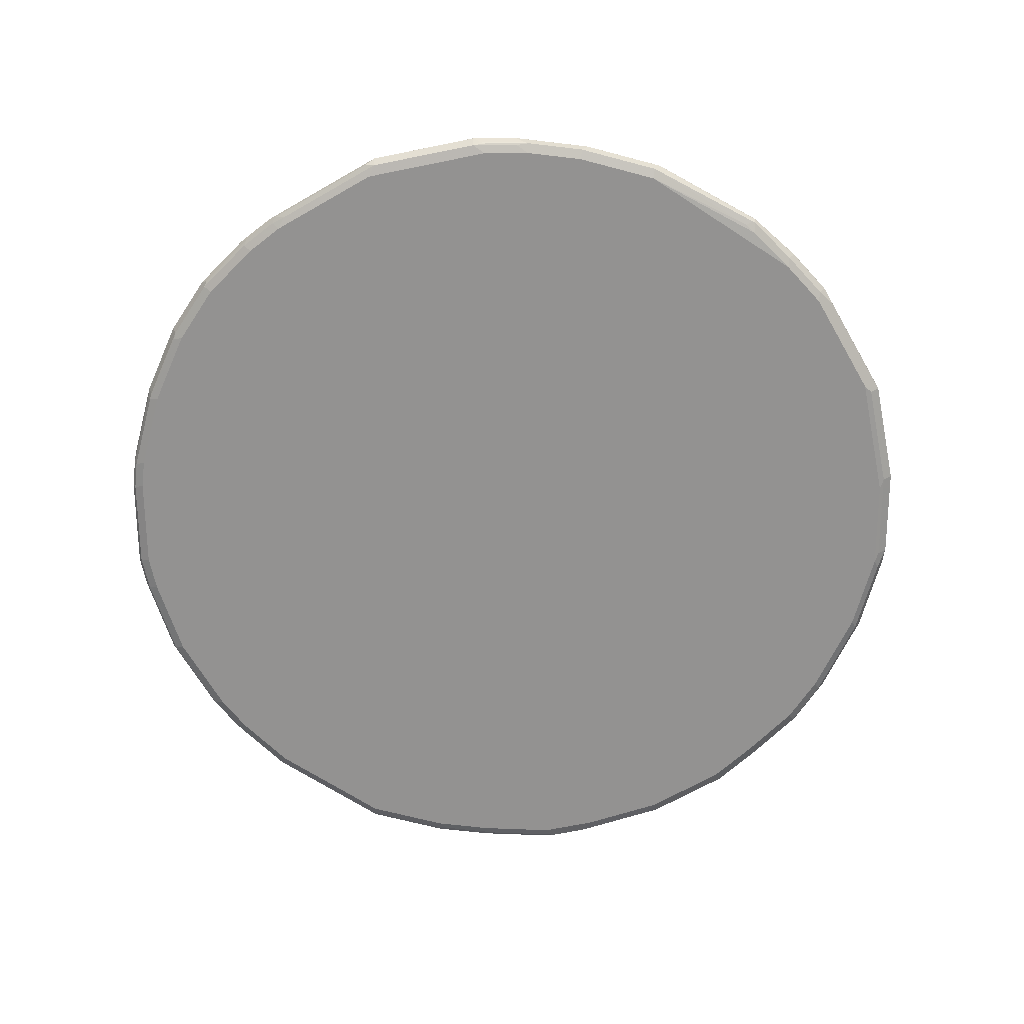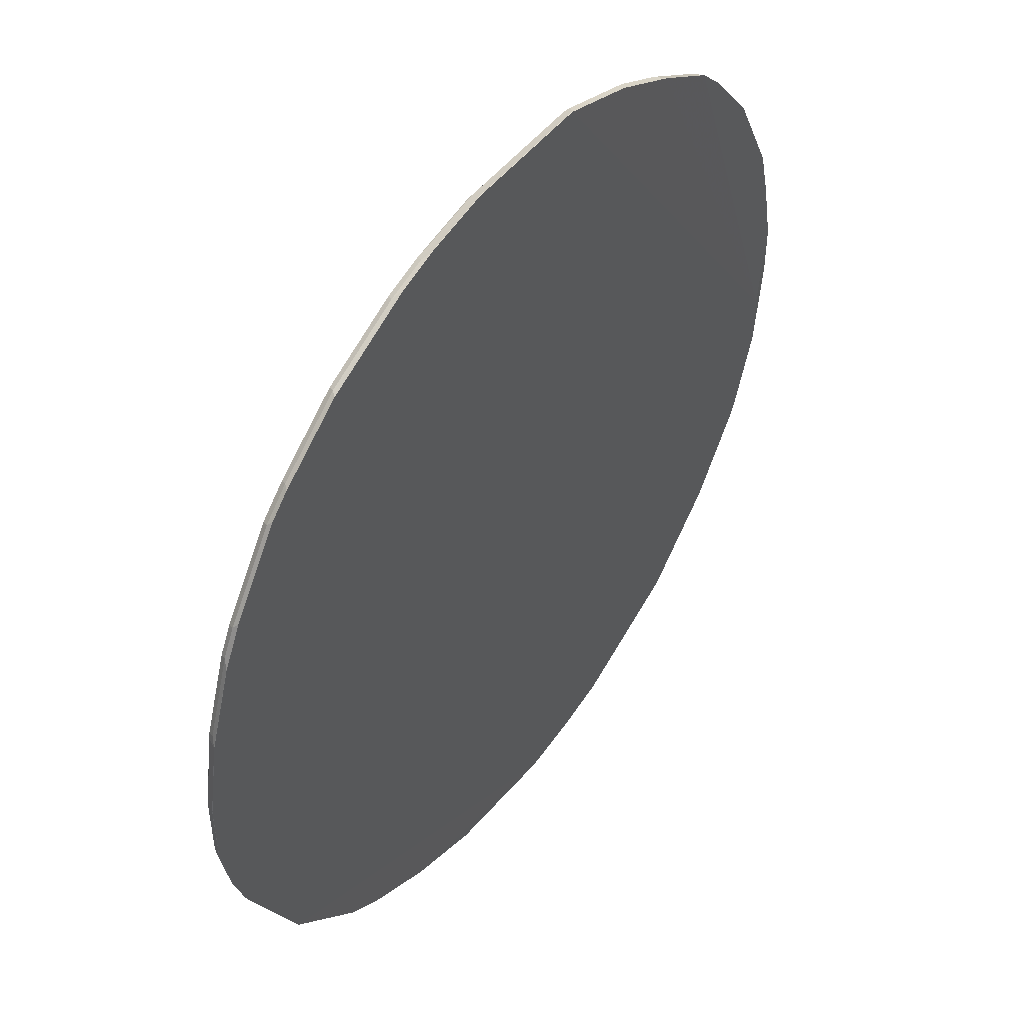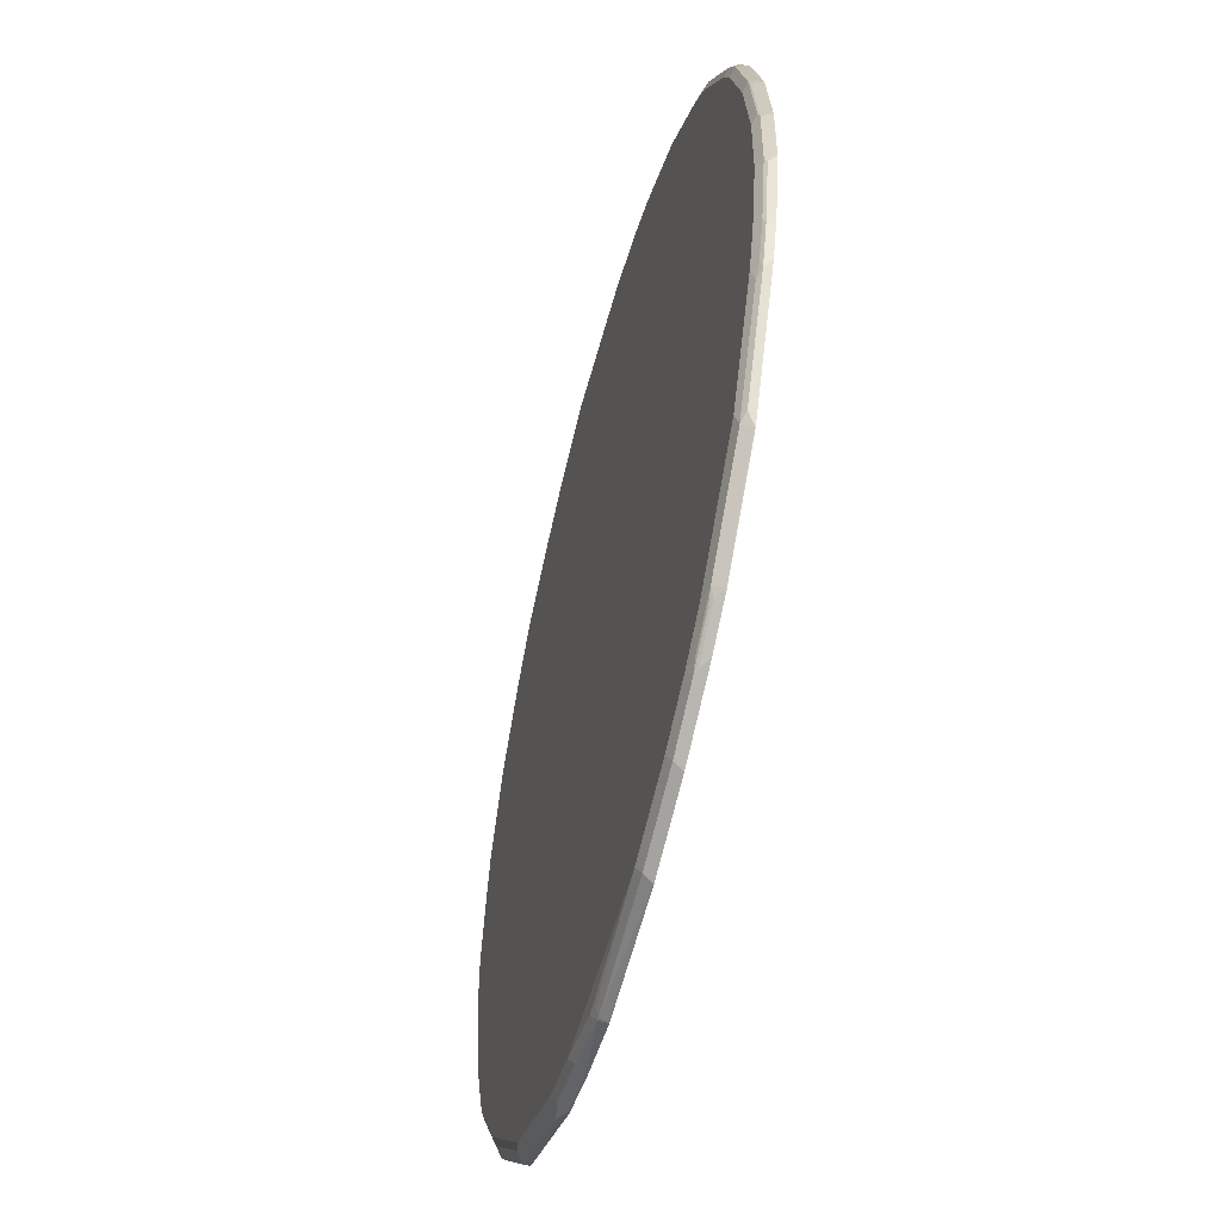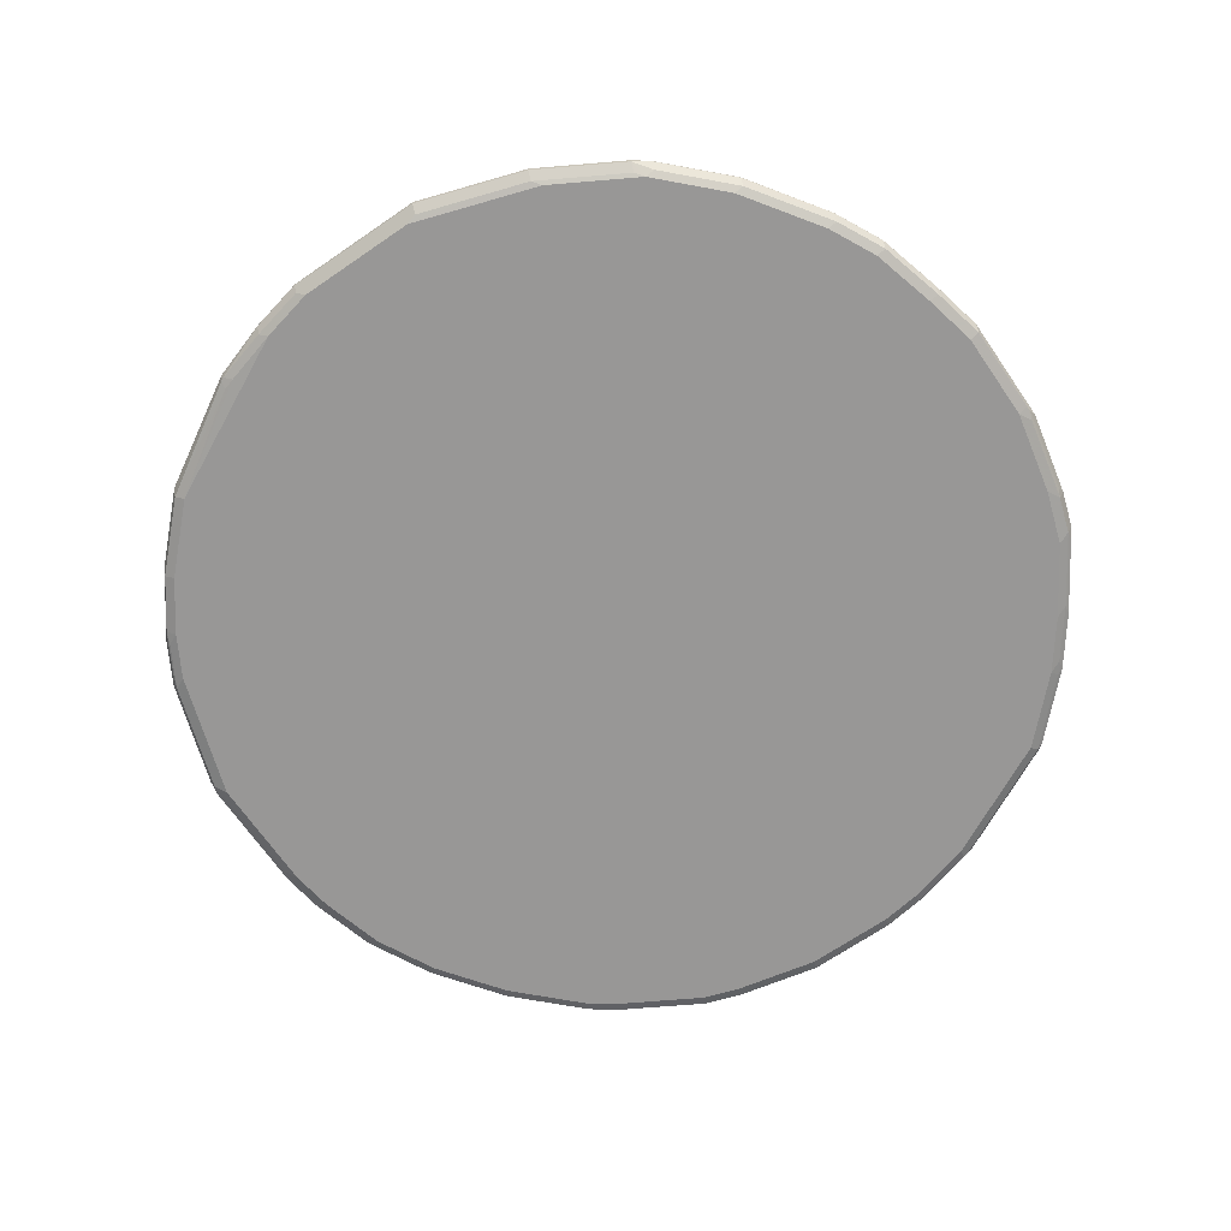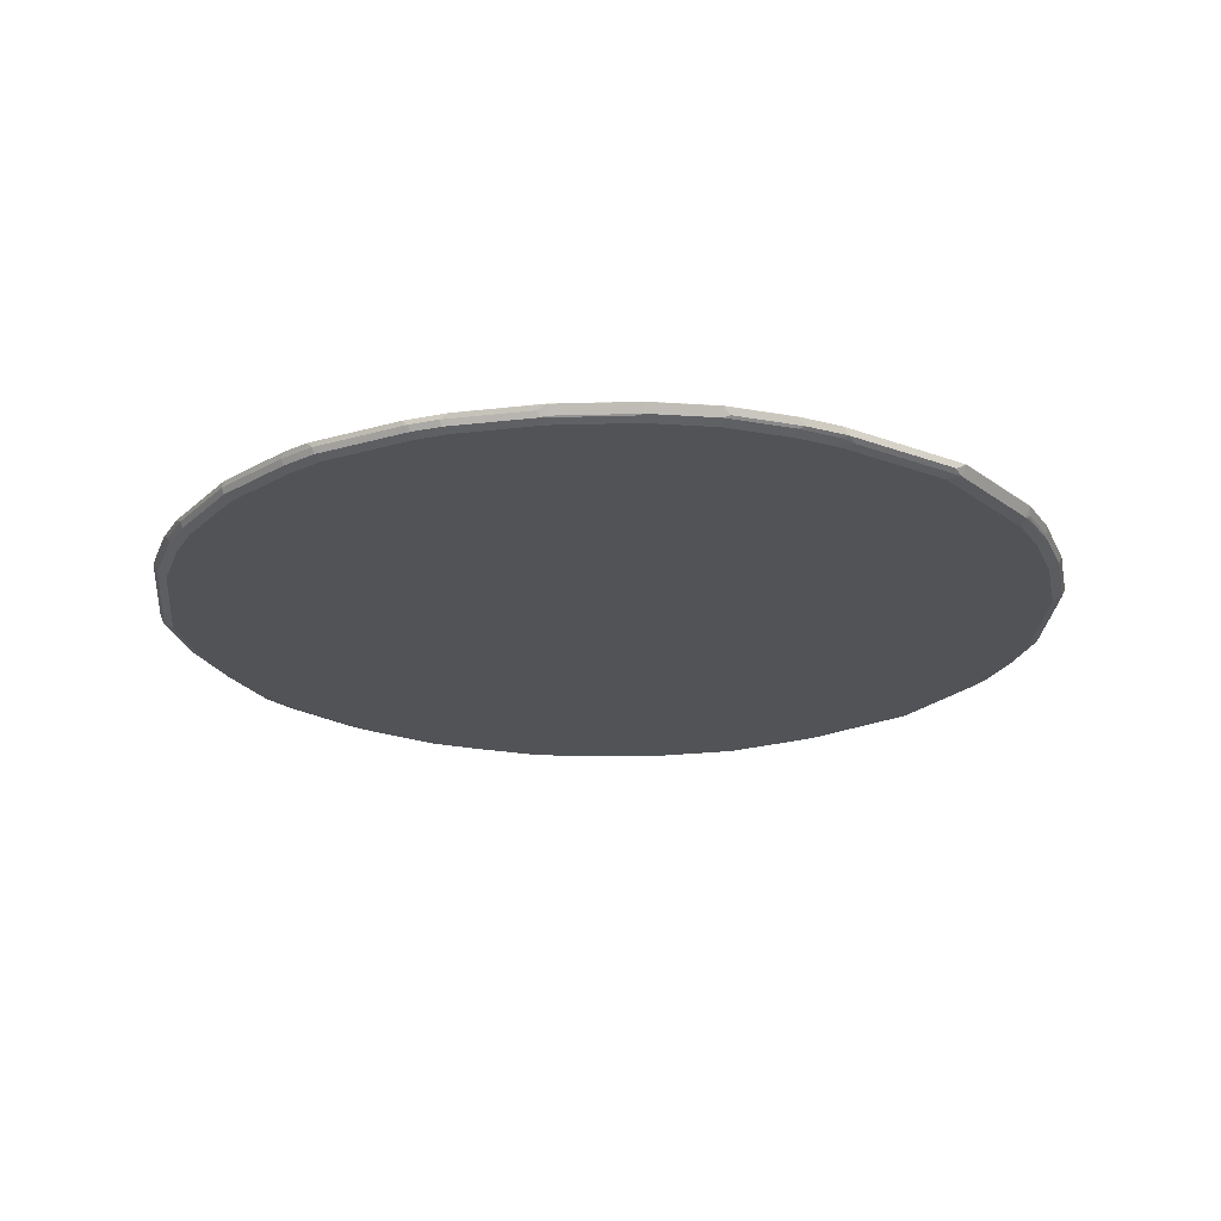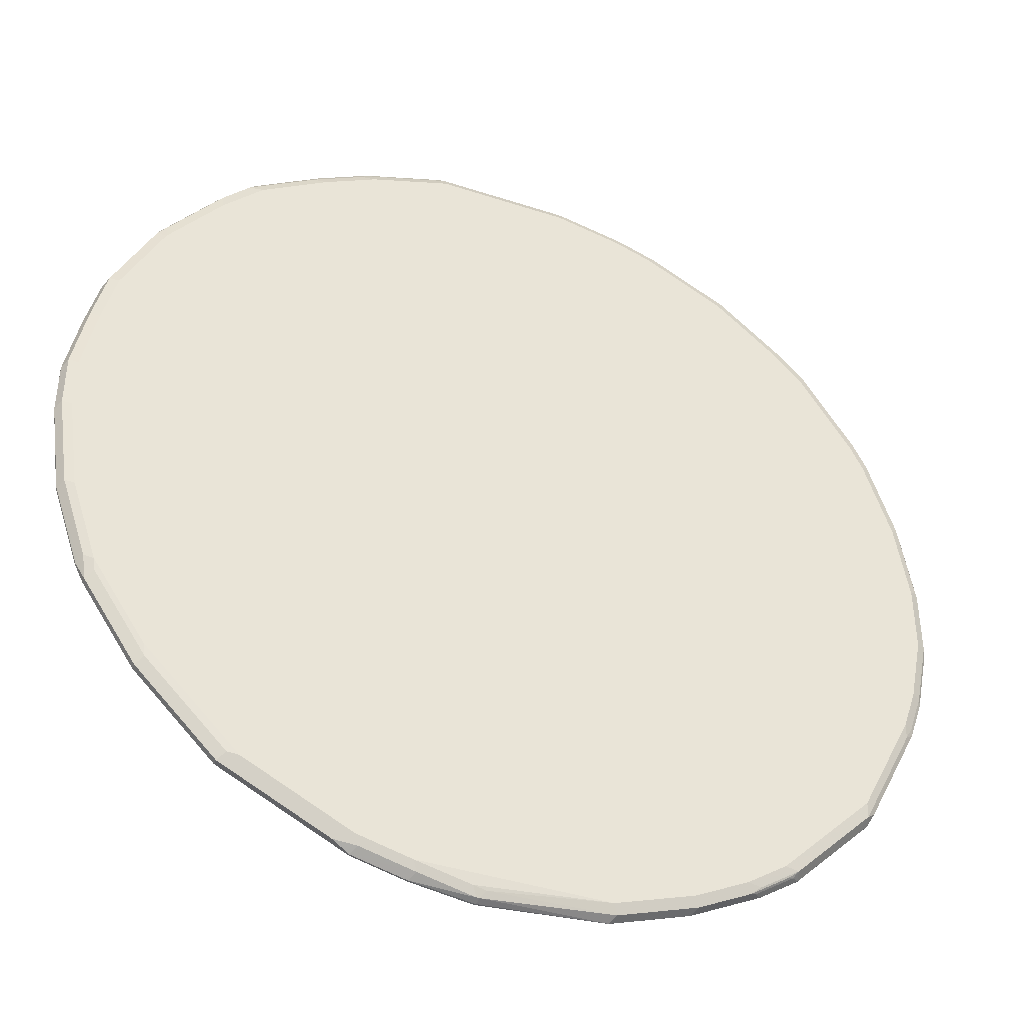
<metadata>
{"format":"obj","ext":"obj","renderer":"f3d","projection":"perspective","resolution":1024,"background":"white","views":[{"elev":-66.4,"azim":146.6,"up":"+Y"},{"elev":48.7,"azim":126.0,"up":"+Z"},{"elev":-54.1,"azim":75.3,"up":"+Z"},{"elev":-68.3,"azim":-118.9,"up":"+Y"},{"elev":-21.9,"azim":83.3,"up":"+Y"},{"elev":-41.0,"azim":-21.8,"up":"+Z"}]}
</metadata>
<code>
v -0.2207 -0.5247 -0.3458
v -0.3398 -0.5367 -0.2683
v -0.3637 -0.5247 -0.2742
v -0.3548 -0.5337 -0.2653
v -0.4084 -0.5337 -0.2117
v -0.4651 -0.5367 -0.1431
v -0.4621 -0.5337 -0.158
v -0.471 -0.5247 -0.167
v -0.5336 -0.5337 -0.05071
v -0.5366 -0.5367 -0.03582
v -0.5724 -0.5367 0.1443
v -0.1252 -0.5367 -0.3578
v -0.1968 -0.5367 -0.3398
v -0.1909 -0.5307 -0.3518
v -0.1968 -0.5188 -0.3578
v -0.1193 -0.5307 -0.3697
v -0.1252 -0.5188 -0.3756
v -0.1968 -0.5165 -0.3578
v -0.3637 -0.5165 -0.2742
v -0.04178 -0.5165 -0.3876
v -0.1252 -0.5165 -0.3756
v -0.04406 -0.5165 -0.3876
v -0.04178 -0.5188 -0.3876
v 0.1252 -0.5188 -0.3756
v -0.04026 -0.5277 -0.3846
v -0.04477 -0.5277 -0.3846
v -0.05074 -0.5337 -0.3726
v -0.03352 -0.5322 -0.3756
v 0.1312 -0.5307 -0.3697
v 0.2326 -0.5188 -0.3398
v 0.2385 -0.5307 -0.3339
v 0.2326 -0.5367 -0.322
v 0.3101 -0.5307 -0.2981
v 0.3279 -0.5188 -0.2922
v 0.3175 -0.5277 -0.2951
v 0.3711 -0.5277 -0.2593
v 0.3816 -0.5188 -0.2564
v 0.3779 -0.5322 -0.2504
v 0.3637 -0.5307 -0.2623
v 0.3242 -0.5322 -0.2862
v 0.3041 -0.5367 -0.2862
v 0.1252 -0.5367 -0.3577
v -0.5903 -0.5367 0.1968
v -0.5724 -0.5367 0.07152
v -0.5486 -0.5307 -0.02983
v -0.5426 -0.5247 -0.05966
v -0.5903 -0.5188 0.07152
v -0.5545 -0.5188 -0.03582
v -0.5545 -0.5165 -0.03582
v -0.5903 -0.5165 0.07152
v -0.5426 -0.5165 -0.05966
v -0.471 -0.5165 -0.167
v -0.5903 -0.5165 0.1443
v -0.6082 -0.5183 0.1968
v -0.6082 -0.5188 0.1968
v -0.6082 -0.5188 0.2683
v -0.6022 -0.5307 0.2028
v -0.5843 -0.5307 0.07751
v -0.6022 -0.5307 0.2743
v -0.5843 -0.5307 0.3638
v -0.5903 -0.5188 0.3578
v -0.5665 -0.5307 0.4353
v -0.5724 -0.5367 0.3578
v -0.5903 -0.5367 0.2683
v -0.5545 -0.5367 0.4294
v -0.5008 -0.5367 0.5366
v -0.5128 -0.5307 0.5426
v -0.5665 -0.5188 0.4413
v -0.5068 -0.5188 0.5605
v -0.5098 -0.5277 0.5501
v -0.5008 -0.5322 0.5568
v -0.4293 -0.5322 0.6462
v -0.4382 -0.5277 0.6395
v -0.4352 -0.5188 0.6499
v -0.3995 -0.5188 0.6857
v -0.3935 -0.5322 0.682
v -0.3846 -0.5277 0.6931
v -0.2952 -0.5277 0.7468
v -0.3041 -0.5322 0.7356
v -0.2863 -0.5367 0.7334
v -0.3756 -0.5367 0.6797
v -0.4293 -0.5367 0.626
v 0.5724 -0.5367 0.3578
v 0.2147 -0.5367 0.7692
v -0.1074 -0.5367 0.8049
v -0.2147 -0.5367 0.7692
v -0.2326 -0.5322 0.7714
v -0.2236 -0.5277 0.7826
v -0.3098 -0.5183 0.7395
v -0.3995 -0.5183 0.6857
v -0.2147 -0.5183 0.7871
v -0.1074 -0.5188 0.8229
v -0.1074 -0.5183 0.8229
v 0.07159 -0.5183 0.8229
v 0.07159 -0.5188 0.8229
v 0.1611 -0.5183 0.8049
v -0.5227 -0.5165 0.1443
v 0.2147 -0.5183 0.7871
v 0.1611 -0.5188 0.8049
v 0.2147 -0.5188 0.7871
v 0.3339 -0.5247 0.7274
v 0.2266 -0.5247 0.7811
v 0.173 -0.5247 0.799
v 0.17 -0.5322 0.796
v 0.2236 -0.5322 0.7781
v 0.3309 -0.5322 0.7244
v 0.4203 -0.5322 0.6529
v 0.4233 -0.5247 0.6559
v 0.4297 -0.5183 0.6527
v 0.3403 -0.5183 0.7242
v -0.0357 -0.5165 -0.3075
v 0.4559 -0.5183 0.6265
v 0.4591 -0.5247 0.6201
v 0.4561 -0.5322 0.6171
v 0.5306 -0.5247 0.5128
v 0.5274 -0.5183 0.5192
v 0.5545 -0.5183 0.4652
v 0.5486 -0.5247 0.477
v 0.5545 -0.5188 0.4652
v 0.5903 -0.5188 0.3578
v 0.5903 -0.5183 0.3578
v 0.6082 -0.5183 0.2505
v 0.6082 -0.5188 0.2505
v 0.5843 -0.5307 0.3578
v 0.6022 -0.5307 0.2505
v 0.6022 -0.5307 0.1611
v 0.5903 -0.5367 0.1611
v 0.5992 -0.5322 0.2594
v 0.5903 -0.5367 0.2505
v 0.5814 -0.5322 0.3667
v 0.5843 -0.5247 0.3697
v 0.5456 -0.5322 0.4741
v 0.5277 -0.5322 0.5098
v 0.5187 -0.5367 0.5008
v 0.4472 -0.5367 0.6082
v 0.5366 -0.5367 0.4652
v 0.3219 -0.5367 0.7155
v 0.4114 -0.5367 0.644
v 0.1611 -0.5367 0.7871
v 0.07159 -0.5367 0.8049
v 0.08052 -0.5322 0.8139
v 0.07159 -0.5307 0.8169
v 0.1611 -0.5307 0.799
v -0.1074 -0.5307 0.8169
v -0.2147 -0.5307 0.7811
v -0.1163 -0.5277 0.8183
v 0.4829 -0.5367 -0.1252
v 0.5545 -0.5367 0.01785
v 0.5724 -0.5367 0.07152
v 0.5843 -0.5307 0.07152
v 0.5858 -0.5277 0.06257
v 0.5664 -0.5307 0.01785
v 0.5679 -0.5277 0.008942
v 0.5567 -0.5322 -1.306e-05
v 0.4852 -0.5322 -0.1431
v 0.5501 -0.5277 -0.02688
v 0.5724 -0.5183 0.01785
v 0.5903 -0.5188 0.07152
v 0.6082 -0.5188 0.1611
v 0.6037 -0.5277 0.1521
v 0.6082 -0.5183 0.1611
v 0.5903 -0.5183 0.07152
v 0.4889 -0.5183 -0.149
v 0.3816 -0.5183 -0.2564
v 0.3279 -0.5183 -0.2922
v 0.2326 -0.5183 -0.3398
v 0.4711 -0.5188 -0.1669
v 0.3577 -0.5367 -0.2504
v 0.4889 -0.5188 -0.149
v 0.4964 -0.5277 -0.1341
v 0.1252 -0.5183 -0.3756
v -0.4352 -0.5183 0.6499
v -0.5068 -0.5183 0.5605
v -0.5724 -0.5183 0.4294
v -0.5724 -0.5188 0.4294
v -0.5903 -0.5183 0.3578
v -0.6082 -0.5183 0.2683
f 2 3 1
f 95 142 143
f 99 96 95
f 99 95 143
f 99 143 104
f 104 143 142
f 141 104 142
f 141 142 140
f 141 140 104
f 95 92 142
f 139 104 140
f 139 84 104
f 105 104 84
f 105 84 106
f 138 137 135
f 138 135 114
f 107 114 108
f 107 138 114
f 107 106 138
f 139 140 84
f 138 106 137
f 144 142 92
f 144 86 85
f 150 126 127
f 150 127 149
f 149 127 148
f 148 127 147
f 127 83 147
f 129 83 127
f 129 130 83
f 130 131 132
f 144 85 142
f 130 132 83
f 140 142 85
f 92 88 146
f 144 92 146
f 144 146 88
f 145 144 88
f 145 88 87
f 145 87 86
f 145 86 144
f 140 85 84
f 150 151 126
f 137 106 84
f 135 84 83
f 124 123 120
f 120 123 122
f 121 120 122
f 121 122 111
f 121 111 117
f 121 117 120
f 117 119 120
f 117 118 119
f 125 123 124
f 117 115 118
f 116 117 111
f 116 111 112
f 116 112 115
f 113 115 112
f 113 114 115
f 113 108 114
f 109 108 113
f 109 113 112
f 116 115 117
f 137 84 135
f 125 126 123
f 128 127 125
f 136 135 83
f 136 83 132
f 134 136 132
f 134 135 136
f 134 114 135
f 133 115 114
f 133 114 134
f 133 134 132
f 125 127 126
f 133 132 115
f 118 131 119
f 119 131 120
f 124 120 131
f 124 131 130
f 128 125 124
f 128 124 130
f 128 130 129
f 128 129 127
f 115 132 118
f 109 112 111
f 152 151 150
f 152 154 153
f 172 173 74
f 172 74 90
f 172 90 53
f 19 53 20
f 91 93 53
f 93 94 53
f 97 53 94
f 97 111 53
f 172 53 173
f 111 20 53
f 161 111 122
f 161 20 111
f 171 24 20
f 171 20 166
f 171 166 24
f 30 24 166
f 34 30 166
f 156 163 157
f 161 122 123
f 170 156 155
f 173 53 174
f 68 69 173
f 5 8 3
f 1 3 19
f 19 3 8
f 78 75 77
f 74 75 90
f 56 61 177
f 56 177 54
f 177 53 54
f 68 173 174
f 176 174 53
f 176 177 61
f 176 61 174
f 175 174 61
f 175 61 62
f 175 62 68
f 175 68 174
f 69 70 74
f 69 74 173
f 176 53 177
f 152 153 151
f 170 163 156
f 169 167 163
f 162 20 161
f 162 161 158
f 158 161 159
f 159 161 123
f 126 159 123
f 160 159 126
f 151 160 126
f 151 159 160
f 162 157 20
f 151 158 159
f 153 157 158
f 153 156 157
f 154 156 153
f 154 155 156
f 154 148 155
f 150 149 148
f 152 150 148
f 152 148 154
f 151 153 158
f 167 164 163
f 162 158 157
f 164 20 163
f 169 163 170
f 169 170 155
f 169 155 167
f 147 83 42
f 41 147 42
f 168 147 41
f 168 41 38
f 168 38 147
f 163 20 157
f 148 147 155
f 155 38 167
f 37 167 38
f 37 164 167
f 34 164 37
f 165 164 34
f 165 34 166
f 165 166 20
f 165 20 164
f 155 147 38
f 109 111 97
f 118 132 131
f 98 110 97
f 17 26 16
f 27 16 26
f 27 12 16
f 27 42 12
f 28 42 27
f 28 29 42
f 32 42 29
f 109 97 110
f 17 23 26
f 33 41 32
f 40 38 41
f 39 38 40
f 39 40 33
f 39 33 36
f 39 36 38
f 36 37 38
f 36 34 37
f 35 34 36
f 40 41 33
f 35 36 33
f 14 16 12
f 11 12 43
f 51 53 19
f 52 51 19
f 52 19 8
f 52 8 51
f 9 10 46
f 9 46 8
f 46 51 8
f 49 51 46
f 43 12 42
f 49 50 51
f 48 47 49
f 48 49 46
f 48 46 47
f 47 46 45
f 45 46 10
f 45 10 44
f 44 10 11
f 44 11 43
f 49 47 50
f 50 53 51
f 35 33 34
f 31 30 33
f 15 16 14
f 15 14 1
f 13 2 1
f 13 1 14
f 13 14 12
f 13 12 2
f 2 12 11
f 2 11 10
f 15 17 16
f 6 2 10
f 7 10 9
f 7 9 8
f 7 8 5
f 7 5 6
f 5 2 6
f 4 2 5
f 4 5 3
f 4 3 2
f 7 6 10
f 34 33 30
f 15 18 17
f 18 1 19
f 31 33 32
f 31 32 29
f 31 29 30
f 30 29 24
f 25 24 29
f 25 29 28
f 25 28 27
f 25 27 26
f 15 1 18
f 25 26 23
f 23 20 24
f 22 21 20
f 22 20 23
f 22 23 17
f 22 17 21
f 21 17 18
f 21 18 20
f 18 19 20
f 25 23 24
f 50 54 53
f 32 41 42
f 55 54 47
f 92 91 88
f 89 88 91
f 89 91 53
f 89 53 90
f 89 90 75
f 89 75 78
f 89 78 88
f 79 88 78
f 92 93 91
f 79 87 88
f 80 86 79
f 80 81 86
f 86 81 85
f 85 81 84
f 84 81 83
f 83 81 42
f 43 42 81
f 64 59 43
f 79 86 87
f 64 43 65
f 92 94 93
f 96 94 95
f 101 110 98
f 101 109 110
f 101 108 109
f 101 107 108
f 101 106 107
f 101 105 106
f 102 105 101
f 102 104 105
f 95 94 92
f 103 104 102
f 47 54 50
f 100 103 102
f 100 102 101
f 100 101 98
f 100 98 99
f 99 98 96
f 96 98 97
f 96 97 94
f 103 99 104
f 65 43 81
f 100 99 103
f 82 66 81
f 63 65 62
f 63 64 65
f 63 59 64
f 60 59 63
f 60 63 62
f 60 62 61
f 60 61 56
f 60 56 59
f 62 65 66
f 59 56 57
f 57 58 43
f 44 43 58
f 47 45 58
f 55 47 58
f 55 58 57
f 55 57 56
f 55 56 54
f 66 65 81
f 59 57 43
f 67 62 66
f 45 44 58
f 67 69 68
f 82 72 66
f 67 68 62
f 76 72 82
f 76 82 81
f 76 81 80
f 76 79 78
f 76 78 77
f 76 77 75
f 76 75 72
f 76 80 79
f 73 72 74
f 73 74 70
f 67 70 69
f 73 70 72
f 70 71 72
f 72 71 66
f 67 66 71
f 72 75 74
f 67 71 70

</code>
